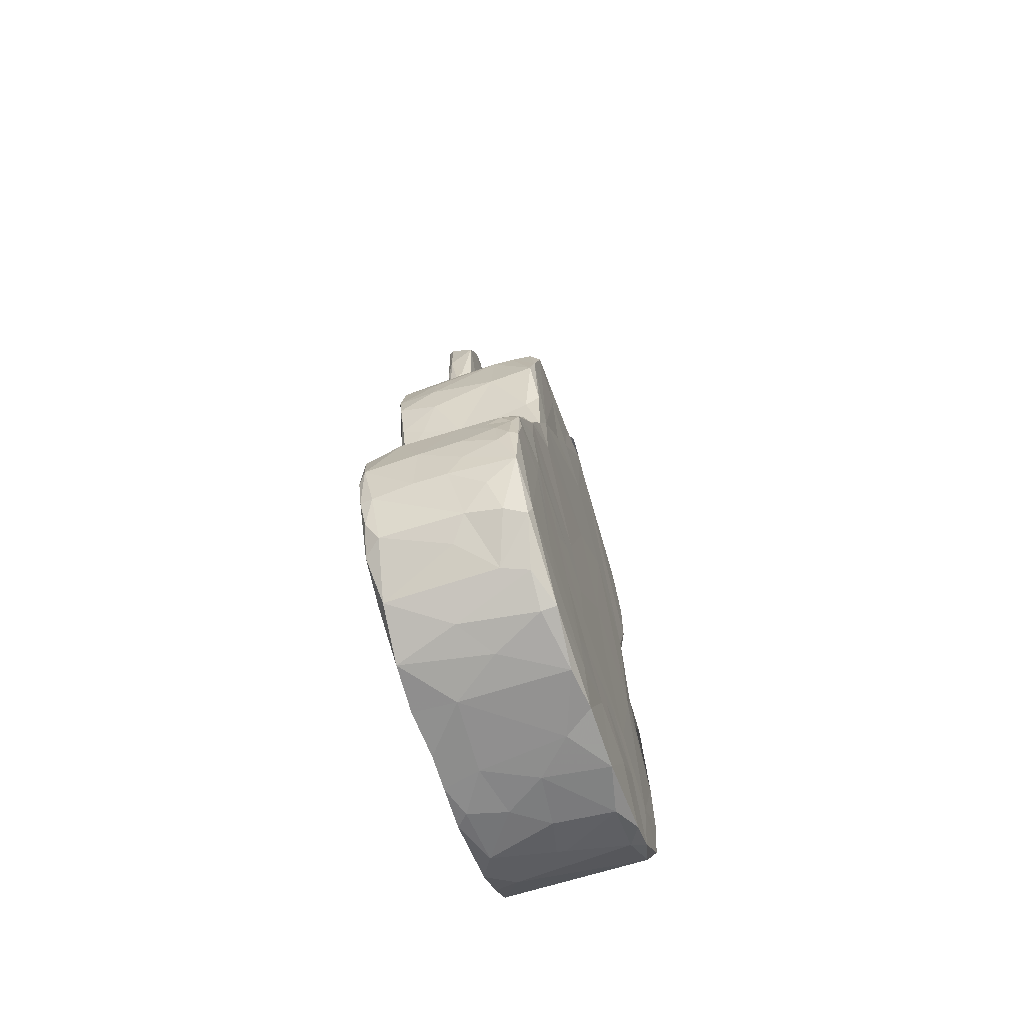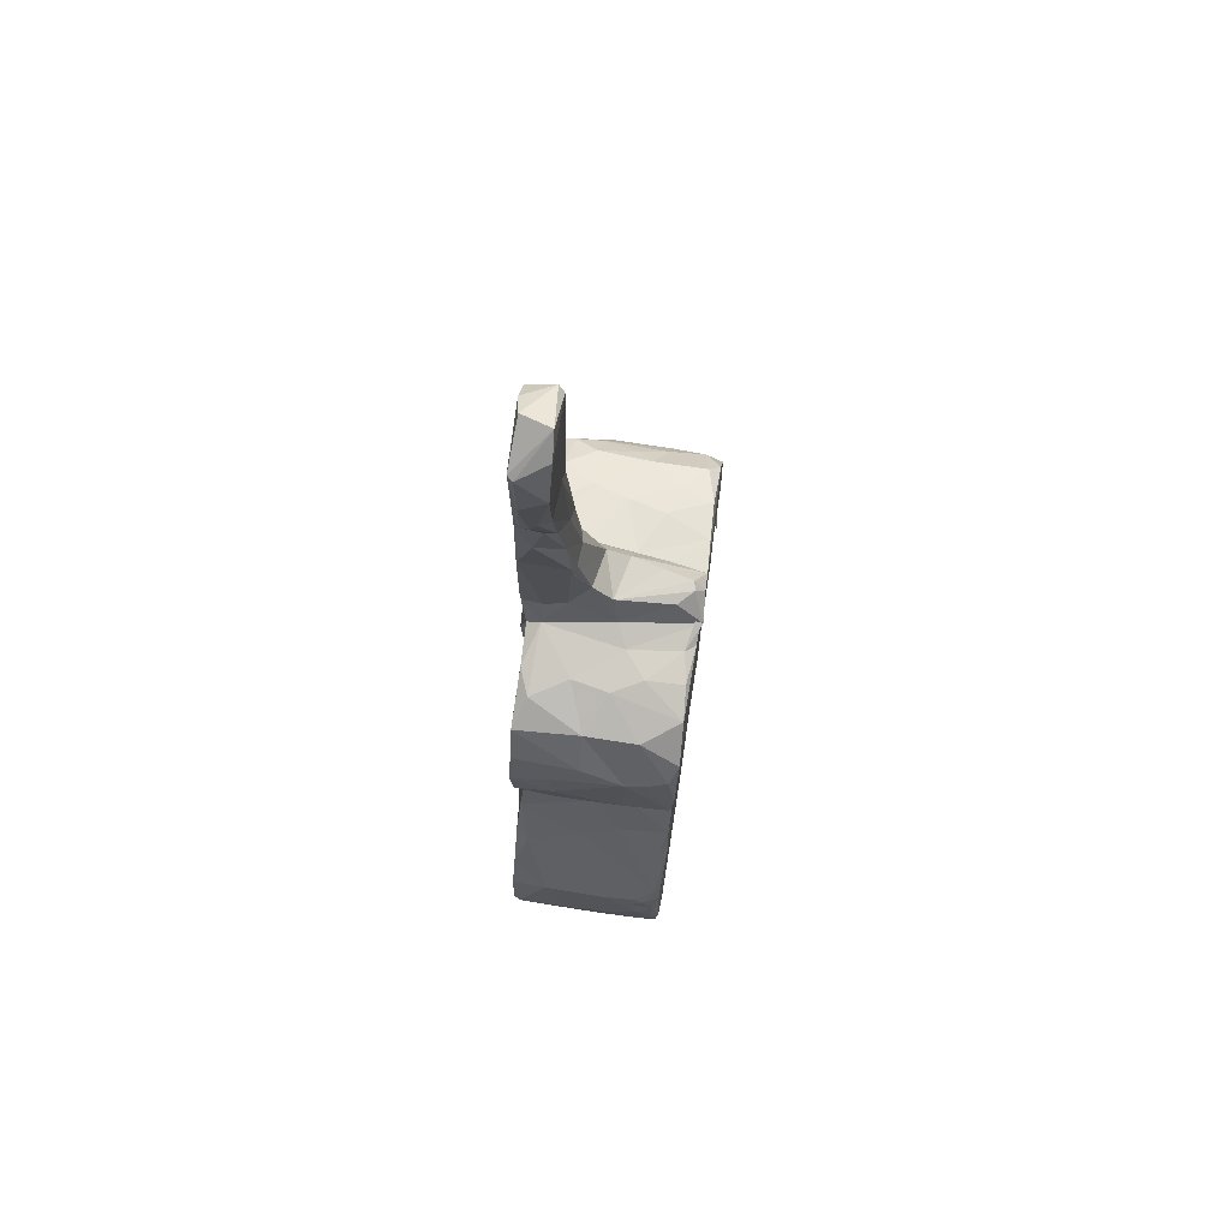
<metadata>
{"format":"obj","ext":"obj","renderer":"f3d","projection":"perspective","resolution":1024,"background":"white","views":[{"elev":-64.9,"azim":108.1,"up":"+Y"},{"elev":74.4,"azim":98.5,"up":"+Y"}]}
</metadata>
<code>
v -0.3913 -0.8112 -0.1407
v -0.3253 -0.8591 -0.1556
v -0.3199 -0.8752 0.09159
v -0.4372 -0.7263 0.02698
v -0.4156 -0.762 -0.1549
v -0.4388 -0.6975 -0.1412
v -0.4504 -0.651 -0.1438
v -0.4296 -0.6543 -0.1564
v -0.4464 -0.6587 0.0683
v -0.4417 -0.6925 0.08038
v -0.3326 -0.7365 -0.1586
v -0.2947 -0.8914 -0.1325
v -0.2537 -0.9029 -0.1574
v -0.1897 -0.933 -0.1336
v -0.2755 -0.8987 0.000123
v -0.2203 -0.9255 0.1098
v -0.1802 -0.9319 -0.02055
v -0.1717 -0.8149 -0.1602
v -0.2465 -0.7444 -0.1578
v -0.1993 -0.6776 -0.1588
v -0.1031 -0.677 -0.1583
v -0.09325 -0.9412 -0.1553
v -0.07499 -0.9447 -0.03274
v -0.1276 -0.9407 0.04371
v -0.008225 -0.9449 -0.09962
v 0.02704 -0.9351 -0.1545
v -0.02742 -0.945 0.06533
v -0.0409 -0.8097 -0.1589
v 0.07487 -0.8735 -0.1595
v -0.06072 -0.7426 -0.1582
v -0.09648 -0.7366 -0.1588
v 0.04282 -0.7475 -0.1581
v 0.05377 -0.6503 -0.1588
v -0.4438 -0.5637 -0.08167
v -0.4521 -0.6296 -0.03491
v -0.4322 -0.527 -0.1541
v -0.4385 -0.5388 -0.001209
v -0.413 -0.476 -0.03914
v -0.358 -0.3797 -0.1428
v -0.3448 -0.4377 -0.1615
v -0.363 -0.3836 -0.06085
v -0.2717 -0.4531 -0.1592
v -0.332 -0.3333 -0.1517
v -0.3746 -0.4064 -0.009655
v -0.3509 -0.3599 -0.06848
v -0.3444 -0.3449 0.05052
v -0.3226 -0.2982 -0.06573
v -0.104 -0.505 -0.1584
v -0.2976 -0.2402 -0.07353
v -0.2703 -0.1993 -0.1571
v 0.05656 -0.557 -0.1586
v -0.07799 -0.3871 -0.1584
v 0.1066 -0.4626 -0.158
v -0.2879 -0.2223 -0.15
v -0.2965 -0.2376 0.009799
v -0.2994 -0.1874 -0.07383
v -0.3104 -0.09008 -0.1584
v -0.3005 -0.1791 0.0346
v -0.1225 -0.1028 -0.1579
v -0.3207 -0.1102 -0.09214
v -0.333 -0.02356 -0.1405
v -0.33 -0.07679 -0.02528
v -0.3161 -0.1257 0.03365
v -0.3217 0.03651 -0.1561
v -0.3353 -0.01001 -0.0207
v -0.3223 0.06937 -0.0612
v -0.3238 0.0671 0.0503
v -0.05373 0.2056 -0.1581
v 0.01446 -0.2305 -0.1576
v 0.007836 0.01384 -0.1585
v -0.3948 -0.805 0.1397
v -0.3463 -0.8444 0.1418
v -0.4373 -0.7126 0.1355
v -0.4164 -0.7553 0.1382
v -0.4465 -0.6318 0.1373
v -0.4152 -0.6832 0.1431
v -0.3801 -0.766 0.1438
v -0.2238 -0.4453 0.1433
v -0.2745 -0.8974 0.1399
v -0.2562 -0.8436 0.1439
v -0.132 -0.9376 0.1398
v -0.1941 -0.8917 0.1446
v -0.1283 -0.8052 0.1448
v -0.275 -0.7292 0.1434
v -0.2535 -0.5874 0.144
v -0.08093 -0.5794 0.1433
v -0.1065 -0.9435 0.1161
v -0.04557 -0.9422 0.1365
v 0.0228 -0.9411 0.1345
v -0.03548 -0.8688 0.1436
v 0.07993 -0.883 0.1446
v 0.1064 -0.7027 0.1463
v -0.45 -0.6175 0.04098
v -0.4393 -0.5517 0.118
v -0.4306 -0.5322 0.1403
v -0.3635 -0.5424 0.1436
v -0.3708 -0.4079 0.1394
v -0.3038 -0.4067 0.1432
v -0.409 -0.4679 0.114
v -0.3481 -0.3559 0.1185
v -0.3371 -0.3457 0.137
v -0.2981 -0.2419 0.1219
v -0.2656 -0.3296 0.1442
v -0.1891 -0.3665 0.1431
v 0.03867 -0.5316 0.1437
v 0.01521 -0.407 0.1437
v -0.06722 -0.3052 0.1442
v -0.2902 -0.257 0.1404
v -0.3014 -0.1568 0.1217
v -0.2923 -0.1676 0.1414
v -0.2186 -0.1838 0.1435
v -0.1541 -0.2532 0.1437
v -0.1376 -0.1086 0.1435
v -0.3268 -0.08167 0.1183
v -0.3342 -0.00595 0.141
v -0.2915 0.1291 0.1323
v -0.2107 -0.007523 0.146
v -0.2455 0.1577 0.143
v -0.07854 -0.1863 0.1144
v -0.03498 -0.2734 0.1167
v 0.04562 -0.27 0.1135
v 0.005123 -0.1781 0.1151
v -0.0312 -0.07767 0.1135
v -0.1017 -0.08054 0.145
v -0.09937 0.07083 0.1446
v -0.04251 -0.05321 0.1537
v 0.04833 -0.09109 0.1145
v 0.05761 -0.05812 0.1564
v -0.007811 0.0337 0.1557
v -0.277 0.1365 -0.1544
v -0.3081 0.102 -0.1242
v -0.3 0.1126 -0.05649
v -0.26 0.1614 -0.134
v -0.2587 0.1641 -0.03375
v -0.2819 0.1404 -0.005115
v -0.1927 0.1829 -0.1515
v -0.216 0.18 -0.09534
v -0.1549 0.1986 -0.06959
v -0.174 0.1938 -0.000848
v -0.1187 0.1963 -0.1544
v -0.01385 0.233 -0.1587
v -0.07044 0.2123 -0.03181
v -0.06378 0.2093 -0.09366
v -0.04546 0.2704 -0.02423
v -0.02253 0.2556 -0.1376
v -0.003849 0.2553 -0.1412
v -0.03372 0.2621 -0.08229
v -0.04309 0.2959 0.01892
v 0.03766 0.2749 -0.005295
v -0.3015 0.118 0.06087
v -0.2917 0.1352 0.112
v -0.2302 0.1755 0.1231
v -0.2658 0.1621 0.06814
v -0.1505 0.07058 0.1452
v -0.1942 0.1896 0.06486
v -0.1662 0.1832 0.1404
v -0.1515 0.1999 0.1273
v -0.07931 0.1462 0.1463
v -0.07712 0.2152 0.1401
v -0.005939 0.1676 0.1582
v -0.02415 0.2222 0.1584
v -0.05995 0.2663 0.1549
v 0.05845 0.09136 0.1598
v -0.07961 0.2154 0.0523
v -0.06148 0.2642 0.04373
v -0.06793 0.2579 0.1118
v -0.1166 0.1994 0.1187
v -0.08636 0.2086 0.1098
v 0.03786 0.3644 0.1551
v -0.06326 0.33 0.07492
v -0.04006 0.4065 0.05971
v -0.06137 0.3578 0.07187
v 0.03329 0.3179 0.03184
v -0.01353 0.4142 0.05313
v 0.04575 0.4117 0.05822
v -0.06658 0.339 0.1389
v -0.01052 0.393 0.1567
v -0.03876 0.514 0.0686
v -0.0606 0.4555 0.1521
v -0.06102 0.4651 0.09476
v 0.004261 0.4761 0.1549
v -0.006818 0.549 0.07068
v -0.05116 0.5794 0.07756
v 0.03331 0.5178 0.07135
v -0.06148 0.6134 0.1432
v -0.01261 0.5852 0.1581
v -0.04027 0.6807 0.08062
v -0.009989 0.7318 0.08067
v 0.05385 0.7151 0.08579
v -0.05509 0.6604 0.08948
v -0.05875 0.6749 0.1487
v -0.08448 0.7933 0.08703
v -0.0756 0.717 0.1439
v -0.09147 0.8444 0.09364
v -0.09061 0.7581 0.1149
v -0.0704 0.943 0.08049
v -0.09677 0.876 0.1289
v -0.004081 0.8712 0.08055
v 0.0826 0.8898 0.08125
v 0.04475 0.8275 0.1348
v -0.001198 0.9043 0.1445
v -0.07731 0.9538 0.09115
v -0.07938 0.9299 0.1428
v 0.005144 0.9929 0.08359
v 0.04472 0.9591 0.08074
v -0.01147 0.9923 0.138
v -0.04798 0.9628 0.1455
v 0.1128 -0.9413 -0.1457
v 0.114 -0.9437 0.05765
v 0.2229 -0.9136 -0.1563
v 0.1779 -0.9332 -0.03182
v 0.2294 -0.8393 -0.1586
v 0.0928 -0.808 -0.1592
v 0.1533 -0.6923 -0.1585
v 0.2594 -0.7574 -0.1587
v 0.2033 -0.602 -0.1579
v 0.225 -0.9206 -0.128
v 0.2427 -0.9136 0.01802
v 0.2883 -0.8865 -0.1307
v 0.3634 -0.8259 -0.1509
v 0.359 -0.8021 -0.1577
v 0.3035 -0.8783 -0.08152
v 0.3027 -0.8802 0.1286
v 0.3522 -0.8372 -0.01323
v 0.2766 -0.64 -0.1582
v 0.3248 -0.5875 -0.1581
v 0.3793 -0.8139 -0.111
v 0.3864 -0.8035 -0.04377
v 0.4254 -0.725 -0.1499
v 0.411 -0.7602 -0.09157
v 0.43 -0.7166 0.03809
v 0.4302 -0.7184 -0.02557
v 0.4295 -0.6313 -0.1555
v 0.4374 -0.6298 -0.1404
v 0.4383 -0.6533 -0.1196
v 0.4358 -0.6777 -0.05483
v 0.4414 -0.6204 0.02984
v 0.4407 -0.616 -0.05132
v 0.1433 -0.5357 -0.1582
v 0.3392 -0.3784 -0.1561
v 0.2471 -0.2922 -0.1585
v 0.3152 -0.5272 -0.1584
v 0.2148 -0.5433 -0.1584
v 0.2865 -0.5013 -0.1576
v 0.4119 -0.5615 -0.1566
v 0.343 -0.4419 -0.1569
v 0.3423 -0.3638 -0.1402
v 0.3157 -0.3134 -0.1532
v 0.3221 -0.321 -0.06192
v 0.338 -0.3514 0.00713
v 0.29 -0.2398 -0.005688
v 0.2506 -0.1746 -0.1582
v 0.09848 0.0485 -0.1585
v 0.1573 -0.03968 -0.1561
v 0.2815 -0.2434 -0.1539
v 0.2896 -0.2392 -0.08977
v 0.297 -0.1631 -0.1301
v 0.2904 -0.1276 -0.156
v 0.2917 -0.1825 -0.03405
v 0.3164 0.003328 -0.1565
v 0.2919 -0.1804 0.0116
v 0.3263 -0.05311 -0.06456
v 0.1897 0.08238 -0.1581
v 0.3253 -0.03938 -0.1493
v 0.2775 0.1227 -0.1578
v 0.3116 0.07796 -0.1049
v 0.3157 0.0727 -0.06604
v 0.3264 -0.0122 0.06308
v 0.3177 0.04637 0.0645
v 0.4139 -0.5131 -0.1521
v 0.4284 -0.5612 -0.1424
v 0.429 -0.5458 -0.09551
v 0.4068 -0.485 -0.1401
v 0.4259 -0.5241 -0.1197
v 0.4235 -0.5152 -0.1029
v 0.4264 -0.5204 -0.04013
v 0.4254 -0.5143 0.07383
v 0.4363 -0.5906 -0.1138
v 0.3792 -0.4358 -0.1494
v 0.3819 -0.4347 0.03351
v 0.1122 -0.9319 0.1416
v 0.2782 -0.7727 0.1441
v 0.08503 -0.7995 0.1445
v 0.2235 -0.7183 0.1447
v 0.2323 -0.6422 0.1437
v 0.2045 -0.9251 0.1369
v 0.2862 -0.8652 0.1422
v 0.3627 -0.8153 0.1427
v 0.4305 -0.6489 0.1426
v 0.3882 -0.8044 0.1107
v 0.4266 -0.7222 0.1145
v 0.4036 -0.7689 0.1325
v 0.4221 -0.7172 0.1383
v 0.4415 -0.6277 0.1296
v 0.1443 -0.5705 0.1437
v 0.1892 -0.3944 0.1434
v 0.1126 -0.2741 0.145
v 0.2781 -0.4674 0.1442
v 0.4202 -0.5371 0.142
v 0.3898 -0.4605 0.1404
v 0.257 -0.2578 0.1429
v 0.3069 -0.3798 0.143
v 0.3071 -0.2871 0.1354
v 0.338 -0.3913 0.1415
v 0.3555 -0.3868 0.1161
v 0.08797 -0.137 0.1134
v 0.1185 -0.1388 0.1441
v 0.06506 0.1589 0.1438
v 0.05604 0.01168 0.1436
v 0.09444 -0.1021 0.1428
v 0.3178 0.002377 0.1414
v 0.2844 -0.2192 0.129
v 0.3004 -0.1507 0.08909
v 0.3049 -0.1276 0.1319
v 0.3225 -0.0525 0.1346
v 0.2615 0.1518 0.1417
v 0.3211 -0.08341 0.05931
v 0.2996 0.09551 0.1394
v 0.07473 0.1939 -0.1567
v 0.09079 0.2015 -0.138
v 0.2099 0.1767 -0.1537
v 0.1479 0.1944 -0.1484
v 0.152 0.2 -0.0771
v 0.1809 0.1924 -0.01971
v 0.03903 0.2124 -0.1628
v 0.02415 0.2533 -0.1131
v 0.1028 0.2038 -0.03646
v 0.06042 0.2177 -0.0172
v 0.257 0.1605 -0.08379
v 0.2564 0.1613 0.01721
v 0.3036 0.08968 -0.1427
v 0.305 0.09673 0.01504
v 0.07643 0.1955 0.1426
v 0.1561 0.1913 0.1399
v 0.1671 0.195 0.05035
v 0.207 0.185 0.1203
v 0.07848 0.2113 0.1155
v 0.05334 0.2687 0.0718
v 0.04843 0.2699 0.156
v 0.05585 0.2604 0.1502
v 0.05857 0.26 0.1138
v 0.05445 0.4752 0.1521
v 0.04496 0.4415 0.06227
v 0.03699 0.6052 0.08294
v 0.05407 0.5644 0.1226
v 0.04908 0.6356 0.1027
v 0.04523 0.6354 0.1507
v 0.07616 0.7546 0.1048
v 0.07686 0.7333 0.1179
v 0.07148 0.7788 0.1424
v 0.07334 0.7237 0.1338
v 0.08144 0.8327 0.1316
v 0.07516 0.9409 0.1341
v 0.06723 0.9464 0.1441
f 5 7 6
f 8 6 7
f 5 4 7
f 7 10 9
f 6 8 5
f 5 8 11
f 1 5 2
f 5 11 2
f 1 4 5
f 12 3 1
f 1 2 12
f 2 13 12
f 12 13 14
f 14 15 12
f 14 17 15
f 2 11 19
f 2 19 13
f 11 20 19
f 13 19 18
f 14 13 22
f 17 14 23
f 14 22 23
f 17 23 24
f 13 18 22
f 22 26 25
f 22 25 23
f 23 25 27
f 22 28 26
f 18 28 22
f 28 29 26
f 18 19 30
f 30 21 31
f 20 21 19
f 30 19 21
f 18 30 28
f 30 31 28
f 21 20 32
f 31 21 32
f 32 20 33
f 7 36 8
f 7 34 36
f 7 9 35
f 7 35 34
f 35 37 34
f 34 38 36
f 34 37 38
f 8 36 11
f 36 38 39
f 40 36 39
f 39 38 41
f 36 43 42
f 36 40 43
f 38 44 41
f 40 39 43
f 41 44 45
f 45 44 46
f 41 47 39
f 47 41 45
f 36 42 11
f 20 42 48
f 11 42 20
f 43 50 42
f 48 51 20
f 20 51 33
f 51 48 52
f 48 42 52
f 43 54 50
f 43 49 54
f 43 39 49
f 39 47 49
f 45 46 47
f 47 55 49
f 54 49 56
f 56 55 58
f 49 55 56
f 50 59 42
f 54 56 60
f 57 54 61
f 60 62 61
f 54 60 61
f 54 57 50
f 56 58 60
f 58 63 60
f 57 61 64
f 61 66 64
f 61 62 65
f 61 65 66
f 65 67 66
f 50 68 59
f 57 68 50
f 42 59 52
f 59 69 52
f 69 59 70
f 3 72 71
f 4 10 7
f 4 73 10
f 4 74 73
f 10 73 75
f 1 3 71
f 4 1 71
f 71 74 4
f 71 76 74
f 71 77 76
f 71 72 77
f 74 76 73
f 73 76 75
f 16 3 12
f 12 15 16
f 79 72 3
f 16 79 3
f 79 80 72
f 15 17 16
f 16 81 79
f 79 81 82
f 79 82 80
f 72 80 77
f 77 80 84
f 77 84 76
f 84 85 76
f 17 24 16
f 24 87 16
f 16 87 81
f 87 88 81
f 80 82 83
f 23 27 24
f 24 27 87
f 27 88 87
f 81 90 82
f 83 86 80
f 82 90 83
f 90 92 83
f 9 93 35
f 35 93 37
f 10 75 9
f 9 75 93
f 93 94 37
f 93 75 94
f 75 95 94
f 75 76 95
f 76 96 95
f 76 78 96
f 96 98 95
f 38 37 99
f 37 94 99
f 38 99 44
f 94 95 99
f 95 97 99
f 99 97 100
f 95 98 97
f 44 99 46
f 99 100 46
f 100 97 101
f 76 85 78
f 96 78 98
f 98 103 97
f 46 100 102
f 97 103 101
f 98 78 104
f 98 104 103
f 84 80 86
f 84 86 85
f 85 86 78
f 86 105 78
f 78 105 106
f 104 78 107
f 78 106 107
f 47 46 55
f 46 102 55
f 100 101 102
f 101 108 102
f 101 103 108
f 55 109 58
f 55 102 109
f 102 108 109
f 109 108 110
f 103 112 108
f 108 112 111
f 58 109 63
f 60 63 62
f 62 63 114
f 63 109 114
f 109 110 114
f 108 111 110
f 62 114 115
f 62 115 65
f 65 115 67
f 114 110 115
f 67 115 116
f 110 117 115
f 111 117 110
f 117 111 113
f 103 104 112
f 104 107 112
f 111 112 113
f 119 113 112
f 112 120 119
f 120 112 107
f 107 121 120
f 120 122 119
f 113 119 123
f 123 124 113
f 113 125 117
f 124 125 113
f 123 126 124
f 119 122 127
f 119 127 123
f 123 128 126
f 124 126 125
f 125 126 129
f 66 131 64
f 64 131 130
f 64 68 57
f 131 66 132
f 130 131 133
f 131 132 134
f 134 132 135
f 133 131 134
f 64 130 68
f 130 136 68
f 133 137 136
f 133 136 130
f 136 137 138
f 133 134 137
f 137 134 139
f 59 68 70
f 136 138 140
f 136 140 68
f 137 139 138
f 68 141 70
f 142 143 140
f 140 138 142
f 138 139 142
f 140 143 68
f 68 143 144
f 68 145 141
f 141 145 146
f 144 147 68
f 68 147 145
f 143 142 144
f 144 142 148
f 66 67 150
f 132 66 150
f 132 150 135
f 67 116 151
f 150 67 151
f 115 118 116
f 151 116 152
f 150 151 153
f 135 150 153
f 115 117 118
f 116 118 152
f 135 153 134
f 134 153 152
f 139 134 155
f 134 152 155
f 151 152 153
f 118 157 152
f 117 125 118
f 118 125 154
f 118 154 156
f 155 152 157
f 118 156 157
f 154 125 158
f 156 154 159
f 154 158 159
f 125 129 160
f 125 161 158
f 159 158 162
f 158 161 162
f 125 160 161
f 163 160 129
f 139 155 164
f 139 164 142
f 155 159 164
f 155 157 159
f 156 159 157
f 142 164 165
f 142 165 148
f 164 166 165
f 164 159 167
f 159 168 167
f 168 159 162
f 164 168 166
f 164 167 168
f 168 162 166
f 162 161 169
f 148 165 170
f 148 170 171
f 165 171 170
f 171 165 172
f 144 148 149
f 148 173 149
f 148 174 175
f 171 174 148
f 148 175 173
f 165 166 172
f 166 162 176
f 162 169 177
f 171 172 178
f 171 178 174
f 166 176 172
f 176 162 179
f 178 172 180
f 172 176 180
f 176 179 180
f 162 177 179
f 178 182 174
f 182 184 174
f 178 180 183
f 180 179 185
f 179 186 185
f 179 177 181
f 181 186 179
f 178 187 188
f 178 188 182
f 182 188 189
f 183 187 178
f 180 185 183
f 187 183 190
f 185 186 191
f 187 190 192
f 183 185 190
f 185 191 190
f 190 191 193
f 195 197 194
f 188 187 196
f 188 196 198
f 188 198 199
f 192 190 195
f 192 196 187
f 192 195 194
f 194 196 192
f 190 193 195
f 195 193 197
f 193 201 197
f 201 193 200
f 196 194 202
f 194 197 202
f 202 197 203
f 198 196 205
f 196 204 205
f 196 202 204
f 197 201 203
f 202 206 204
f 202 203 207
f 203 201 207
f 202 207 206
f 26 208 25
f 208 26 210
f 25 208 209
f 208 211 209
f 26 29 210
f 29 28 213
f 28 32 213
f 32 214 213
f 28 31 32
f 32 33 214
f 29 213 212
f 212 213 215
f 213 214 215
f 210 217 208
f 208 217 211
f 217 218 211
f 29 212 210
f 210 219 217
f 212 221 210
f 220 219 210
f 217 219 218
f 210 221 220
f 219 220 222
f 219 222 218
f 218 222 223
f 212 215 221
f 215 214 225
f 215 226 221
f 220 227 222
f 222 228 224
f 220 221 229
f 227 228 222
f 220 229 227
f 227 230 228
f 229 230 227
f 228 232 231
f 221 233 229
f 229 233 234
f 230 232 228
f 229 232 230
f 229 234 235
f 229 235 236
f 232 229 236
f 236 237 232
f 33 51 239
f 214 33 216
f 33 239 216
f 51 53 239
f 51 52 53
f 53 241 240
f 214 216 225
f 216 242 225
f 239 243 216
f 239 244 243
f 239 53 244
f 216 243 242
f 242 243 244
f 225 226 215
f 225 242 226
f 244 246 242
f 226 242 245
f 244 53 246
f 53 240 246
f 247 240 248
f 249 251 250
f 53 52 69
f 69 241 53
f 241 69 252
f 69 70 252
f 253 254 70
f 240 241 248
f 241 255 248
f 255 256 248
f 249 248 256
f 256 251 249
f 255 241 252
f 255 258 257
f 252 258 255
f 255 257 259
f 255 259 256
f 256 259 251
f 251 259 261
f 70 254 252
f 254 263 252
f 258 252 260
f 258 264 257
f 258 260 264
f 257 262 259
f 257 264 262
f 260 266 264
f 264 267 262
f 264 266 267
f 262 267 268
f 268 267 269
f 221 226 233
f 233 226 245
f 233 245 270
f 242 270 245
f 242 246 270
f 246 240 270
f 270 274 271
f 274 273 275
f 273 274 270
f 272 274 275
f 234 278 235
f 235 238 236
f 233 271 234
f 234 271 278
f 270 271 233
f 271 272 278
f 278 238 235
f 238 237 236
f 278 276 238
f 238 276 237
f 278 272 276
f 272 275 276
f 271 274 272
f 240 279 270
f 240 247 279
f 270 279 273
f 273 276 275
f 273 249 250
f 276 250 280
f 273 250 276
f 279 247 249
f 273 279 249
f 247 248 249
f 25 209 27
f 27 209 88
f 88 209 89
f 89 209 281
f 88 91 81
f 81 91 90
f 88 89 91
f 89 281 91
f 90 91 283
f 90 283 92
f 83 92 105
f 91 282 283
f 283 282 284
f 283 284 92
f 209 211 286
f 211 218 286
f 209 286 281
f 286 287 281
f 287 288 281
f 222 224 223
f 218 223 286
f 286 223 287
f 281 288 91
f 92 284 285
f 91 288 282
f 282 289 284
f 223 224 290
f 223 290 288
f 223 288 287
f 224 228 290
f 228 231 291
f 228 291 290
f 290 292 288
f 291 292 290
f 288 292 293
f 288 293 289
f 288 289 282
f 291 293 292
f 232 237 231
f 231 294 291
f 291 294 293
f 83 105 86
f 105 296 106
f 105 92 295
f 92 285 295
f 107 106 297
f 106 296 297
f 284 289 285
f 289 299 285
f 285 299 295
f 295 299 298
f 299 300 298
f 105 298 296
f 295 298 105
f 296 298 301
f 298 302 301
f 250 251 303
f 305 303 304
f 302 304 303
f 121 107 297
f 120 121 306
f 120 306 122
f 121 297 306
f 297 307 306
f 297 301 307
f 127 128 123
f 122 306 127
f 126 128 129
f 128 309 308
f 306 310 127
f 306 307 310
f 127 310 128
f 128 310 309
f 310 307 309
f 296 301 297
f 251 312 303
f 302 303 301
f 301 303 312
f 251 261 312
f 261 313 312
f 312 313 314
f 301 312 314
f 301 315 311
f 301 314 315
f 301 311 307
f 307 311 316
f 262 261 259
f 261 262 317
f 261 317 313
f 313 317 314
f 317 315 314
f 262 268 317
f 269 311 268
f 317 268 315
f 268 311 315
f 276 280 277
f 300 299 277
f 231 237 294
f 276 277 237
f 289 293 294
f 294 299 289
f 237 277 294
f 299 294 277
f 277 280 305
f 298 300 302
f 302 300 304
f 277 305 300
f 250 305 280
f 305 250 303
f 305 304 300
f 70 141 253
f 141 319 253
f 141 320 319
f 253 319 263
f 253 263 254
f 263 319 321
f 319 320 322
f 322 321 319
f 320 323 322
f 141 146 325
f 325 146 326
f 146 145 149
f 326 146 149
f 141 325 320
f 145 147 149
f 147 144 149
f 328 326 149
f 326 328 325
f 328 327 325
f 149 173 328
f 320 325 327
f 320 327 323
f 323 327 324
f 252 263 265
f 263 321 265
f 322 323 321
f 321 324 329
f 265 321 329
f 321 323 324
f 324 330 329
f 252 265 260
f 265 331 260
f 260 331 266
f 266 331 329
f 329 267 266
f 267 330 332
f 331 265 329
f 267 329 330
f 129 128 163
f 163 128 308
f 163 308 160
f 308 333 160
f 309 316 308
f 309 307 316
f 308 334 333
f 328 338 337
f 328 173 338
f 160 333 339
f 161 160 169
f 160 339 169
f 337 340 333
f 333 340 339
f 338 341 337
f 337 341 340
f 339 342 169
f 173 343 338
f 338 343 341
f 342 339 340
f 328 337 327
f 327 337 335
f 327 335 324
f 337 333 334
f 337 336 335
f 337 334 336
f 316 334 308
f 330 324 335
f 330 335 336
f 334 316 336
f 267 332 269
f 269 332 318
f 311 318 316
f 269 318 311
f 316 318 332
f 332 330 316
f 336 316 330
f 174 184 175
f 175 184 173
f 173 184 343
f 177 169 181
f 341 342 340
f 341 343 342
f 169 342 181
f 342 186 181
f 343 345 342
f 184 345 343
f 182 344 184
f 189 344 182
f 186 342 347
f 184 346 345
f 344 346 184
f 345 347 342
f 346 347 345
f 344 189 348
f 344 348 349
f 191 186 350
f 186 347 350
f 344 349 346
f 346 349 351
f 346 351 347
f 351 350 347
f 188 199 189
f 189 199 348
f 193 191 200
f 191 350 200
f 349 348 352
f 349 352 351
f 350 351 352
f 199 352 348
f 200 350 354
f 350 352 354
f 198 205 199
f 205 204 353
f 201 354 207
f 352 199 353
f 353 354 352
f 200 354 201
f 205 353 199
f 354 204 206
f 207 354 206
f 204 354 353

</code>
